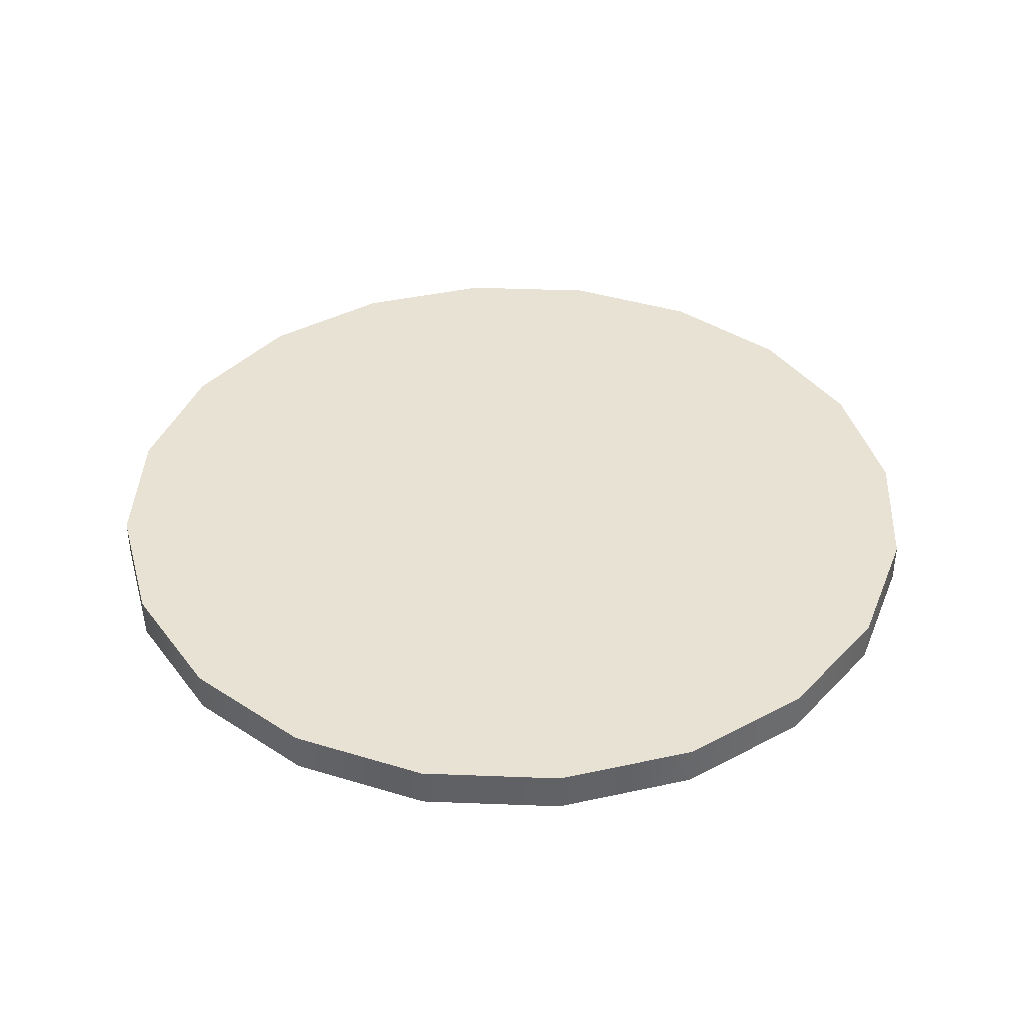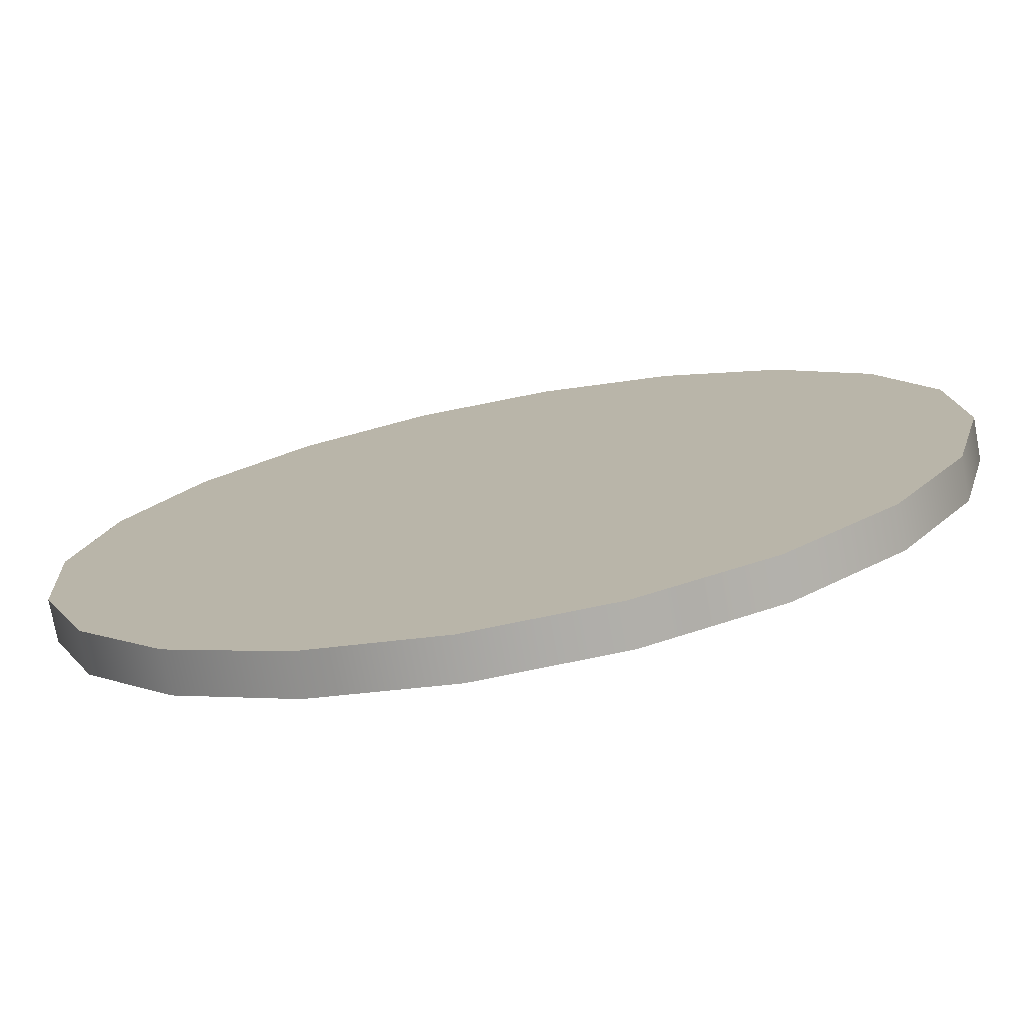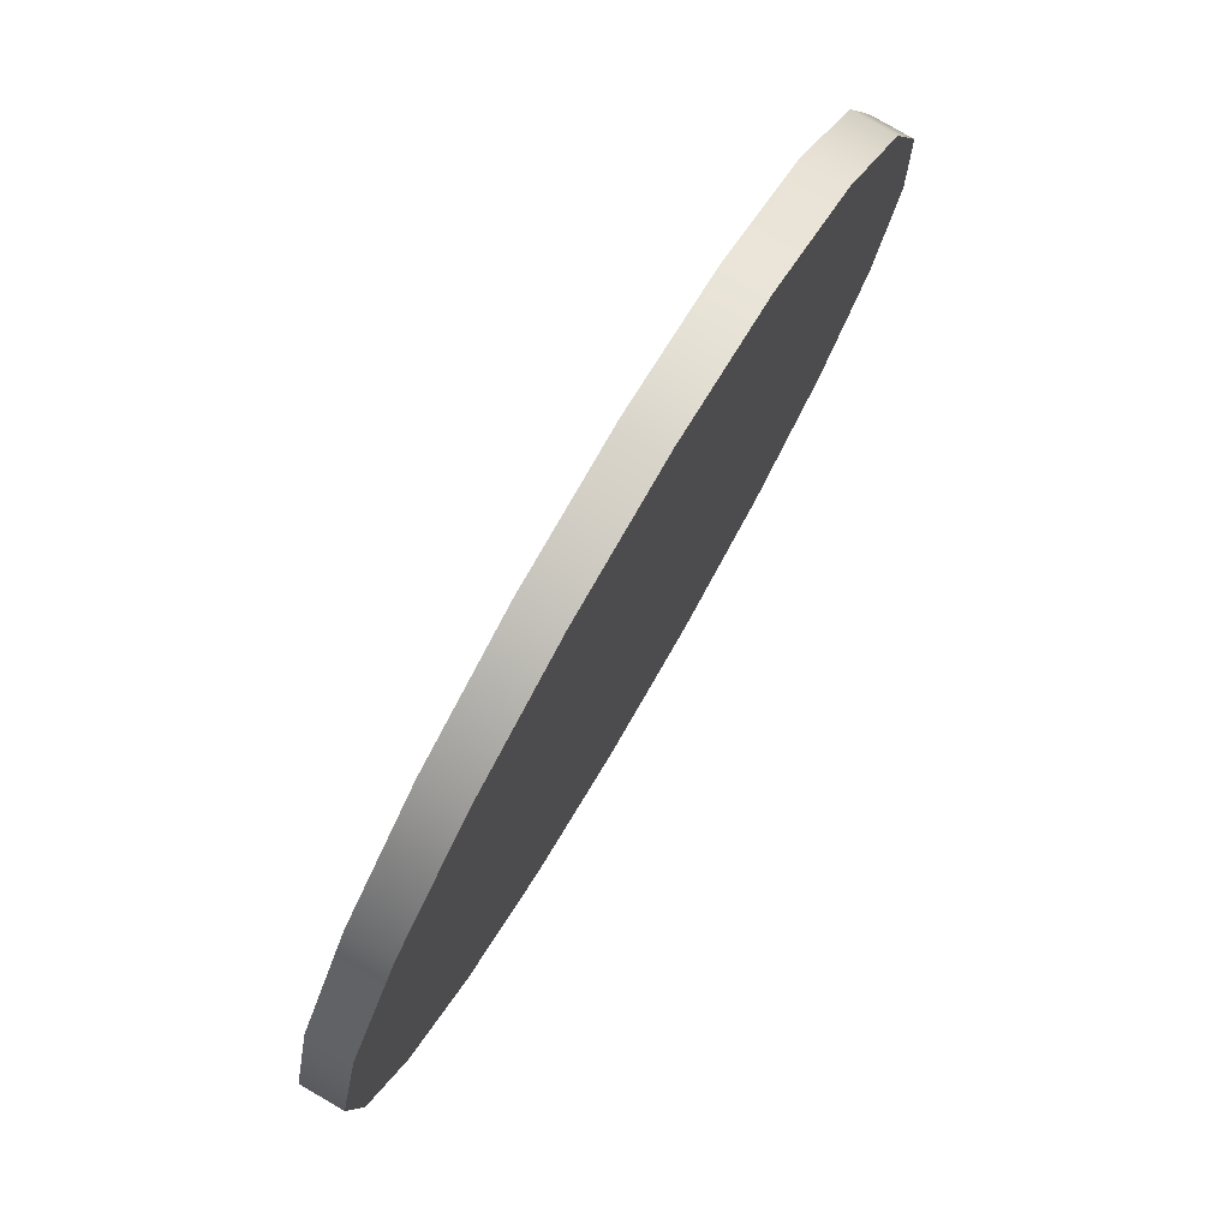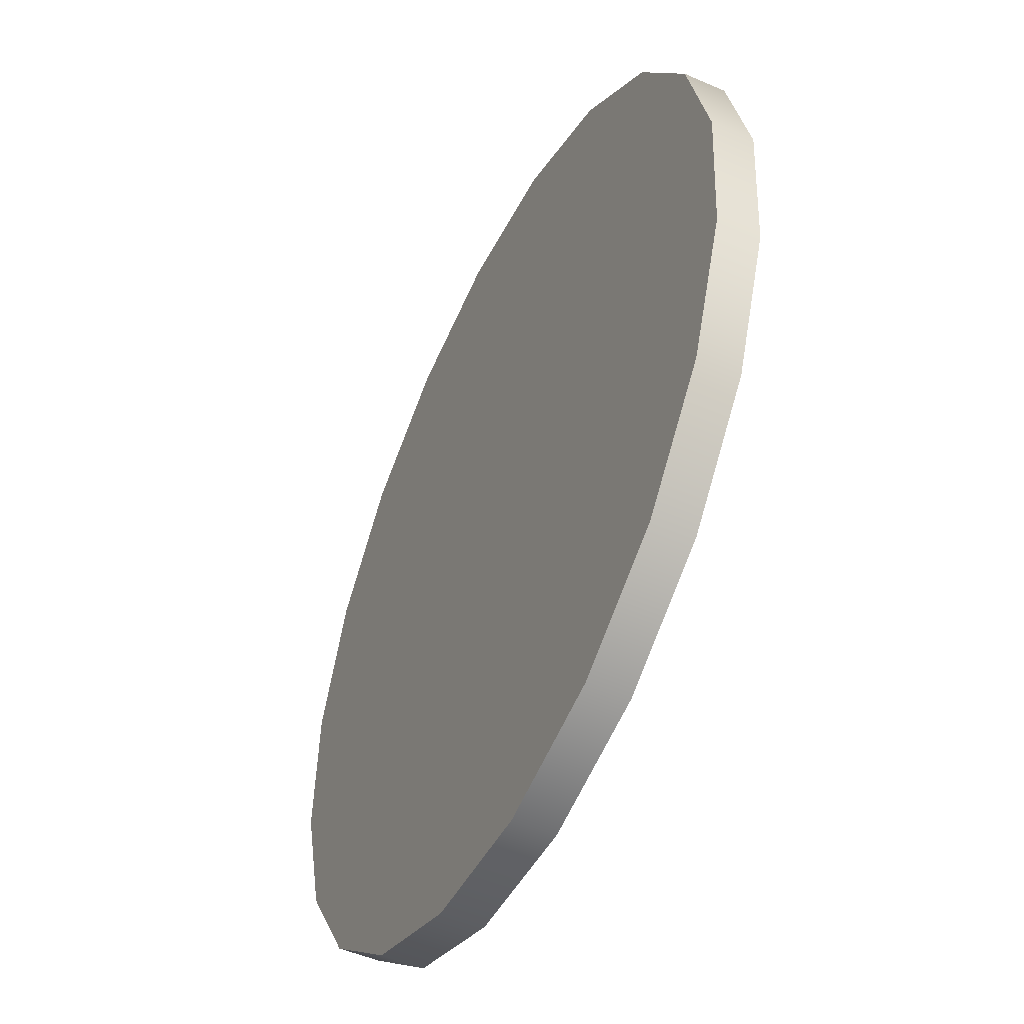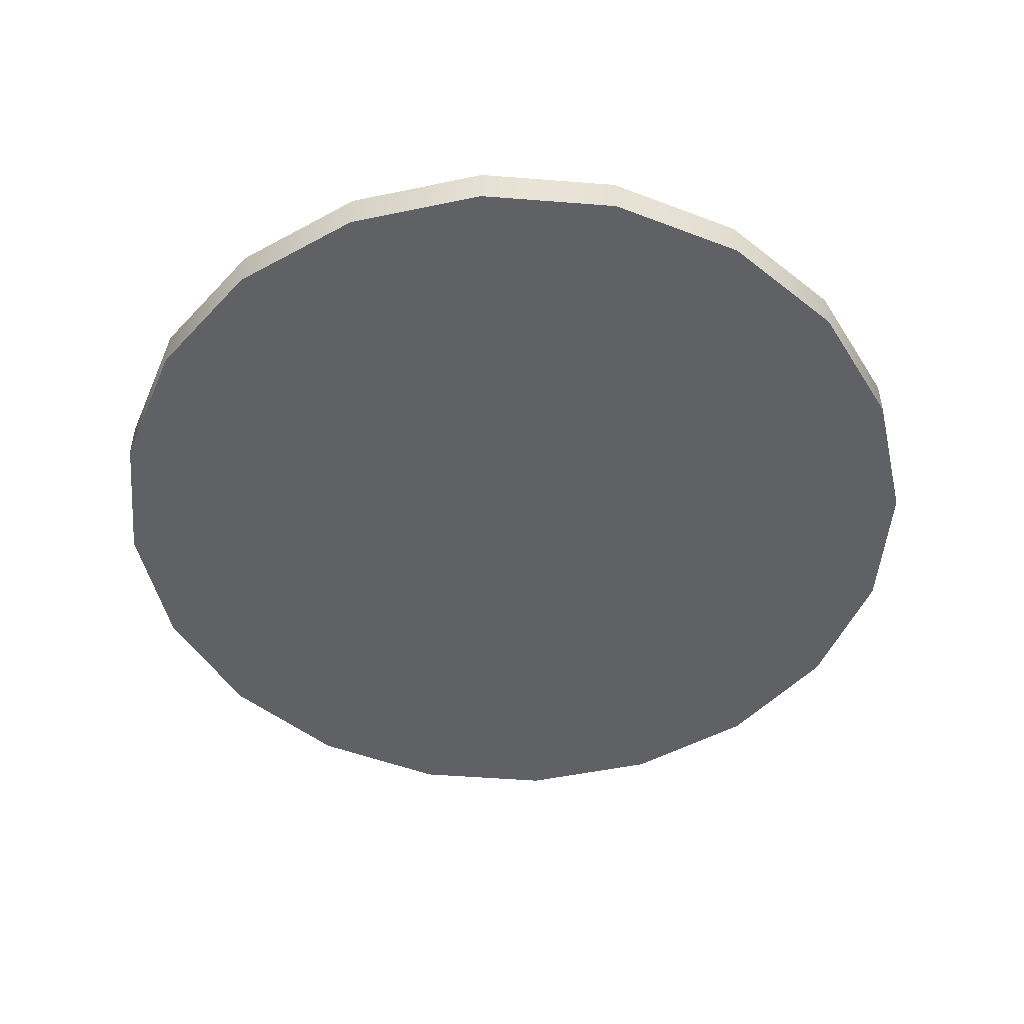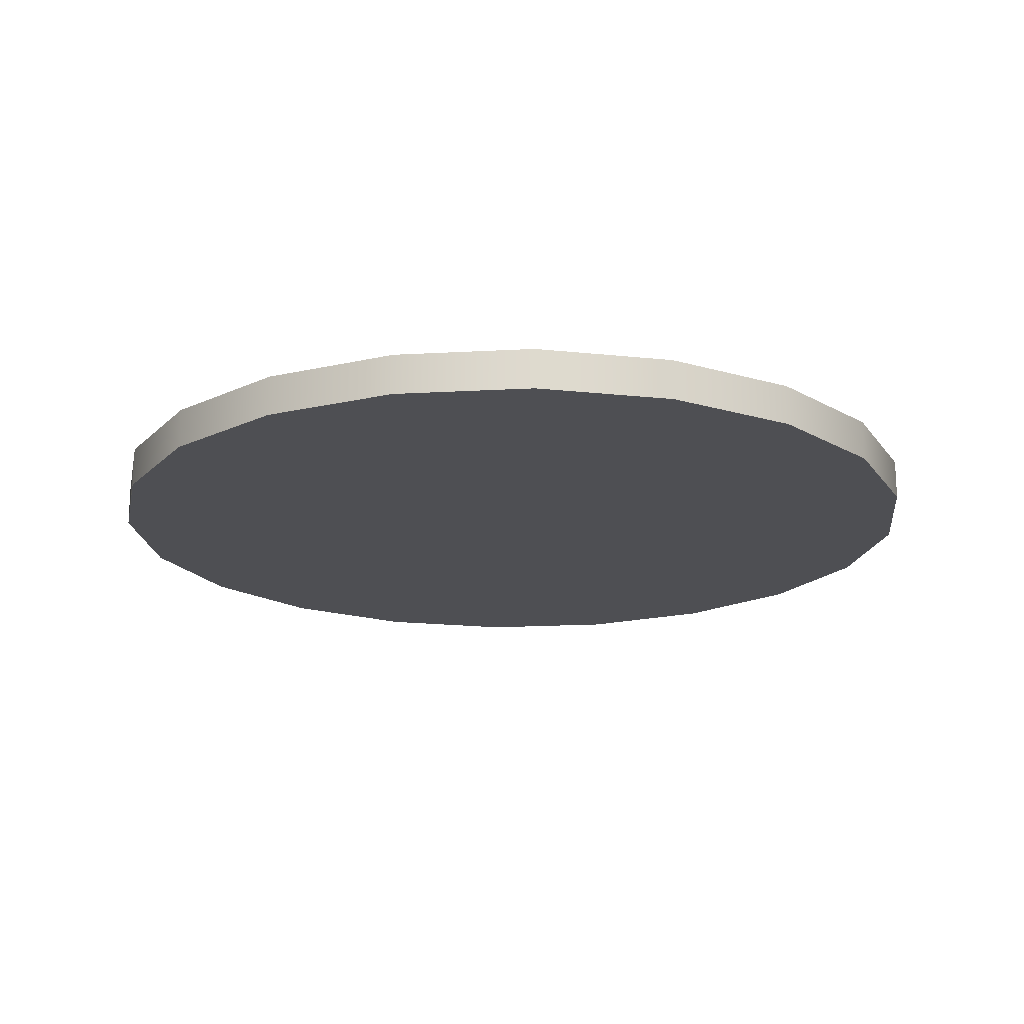
<metadata>
{"format":"obj","ext":"obj","renderer":"f3d","projection":"perspective","resolution":1024,"background":"white","views":[{"elev":39.7,"azim":-0.8,"up":"+Y"},{"elev":-75.8,"azim":10.6,"up":"+Z"},{"elev":79.0,"azim":-59.7,"up":"+Z"},{"elev":-49.7,"azim":-115.7,"up":"+Z"},{"elev":-49.4,"azim":63.5,"up":"+Y"},{"elev":-18.2,"azim":-141.4,"up":"+Y"}]}
</metadata>
<code>
o pCylinder13_AnimatedDisks
v -0.4627 0.4254 -0.5239
v -0.602 0.4254 -0.3553
v -0.602 0.4899 -0.3553
v -0.4627 0.4899 -0.5239
v -0.6823 0.4254 -0.1519
v -0.6823 0.4899 -0.1519
v -0.6958 0.4254 0.06636
v -0.6958 0.4899 0.06636
v -0.6413 0.4254 0.2781
v -0.6413 0.4899 0.2781
v -0.5239 0.4254 0.4627
v -0.5239 0.4899 0.4627
v -0.3553 0.4254 0.602
v -0.3553 0.4899 0.602
v -0.1519 0.4254 0.6823
v -0.1519 0.4899 0.6823
v 0.06636 0.4254 0.6958
v 0.06636 0.4899 0.6958
v 0.2781 0.4254 0.6413
v 0.2781 0.4899 0.6413
v 0.4627 0.4254 0.5239
v 0.4627 0.4899 0.5239
v 0.602 0.4254 0.3553
v 0.602 0.4899 0.3553
v 0.6823 0.4254 0.1519
v 0.6823 0.4899 0.1519
v 0.6958 0.4254 -0.06636
v 0.6958 0.4899 -0.06636
v 0.6413 0.4254 -0.2781
v 0.6413 0.4899 -0.2781
v 0.5239 0.4254 -0.4627
v 0.5239 0.4899 -0.4627
v 0.3553 0.4254 -0.602
v 0.3553 0.4899 -0.602
v 0.1519 0.4254 -0.6823
v 0.1519 0.4899 -0.6823
v -0.06636 0.4254 -0.6958
v -0.06636 0.4899 -0.6958
v -0.2781 0.4254 -0.6413
v -0.2781 0.4899 -0.6413
v 0 0.4254 0
v 0 0.4899 0
f 1 2 3 4
f 2 5 6 3
f 5 7 8 6
f 7 9 10 8
f 9 11 12 10
f 11 13 14 12
f 13 15 16 14
f 15 17 18 16
f 17 19 20 18
f 19 21 22 20
f 21 23 24 22
f 23 25 26 24
f 25 27 28 26
f 27 29 30 28
f 29 31 32 30
f 31 33 34 32
f 33 35 36 34
f 35 37 38 36
f 37 39 40 38
f 39 1 4 40
f 2 1 41
f 5 2 41
f 7 5 41
f 9 7 41
f 11 9 41
f 13 11 41
f 15 13 41
f 17 15 41
f 19 17 41
f 21 19 41
f 23 21 41
f 25 23 41
f 27 25 41
f 29 27 41
f 31 29 41
f 33 31 41
f 35 33 41
f 37 35 41
f 39 37 41
f 1 39 41
f 4 3 42
f 3 6 42
f 6 8 42
f 8 10 42
f 10 12 42
f 12 14 42
f 14 16 42
f 16 18 42
f 18 20 42
f 20 22 42
f 22 24 42
f 24 26 42
f 26 28 42
f 28 30 42
f 30 32 42
f 32 34 42
f 34 36 42
f 36 38 42
f 38 40 42
f 40 4 42

</code>
